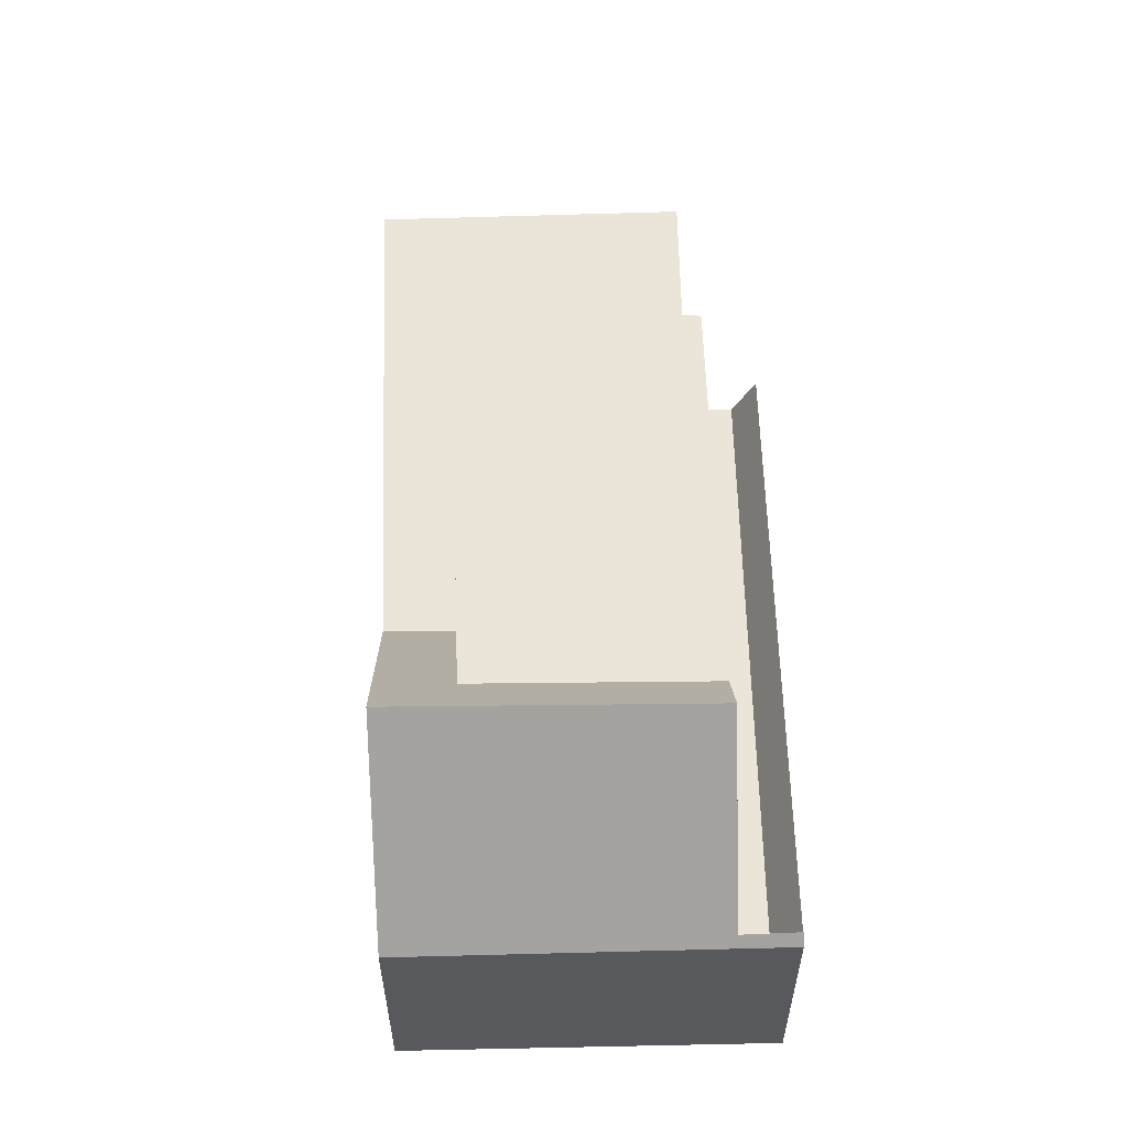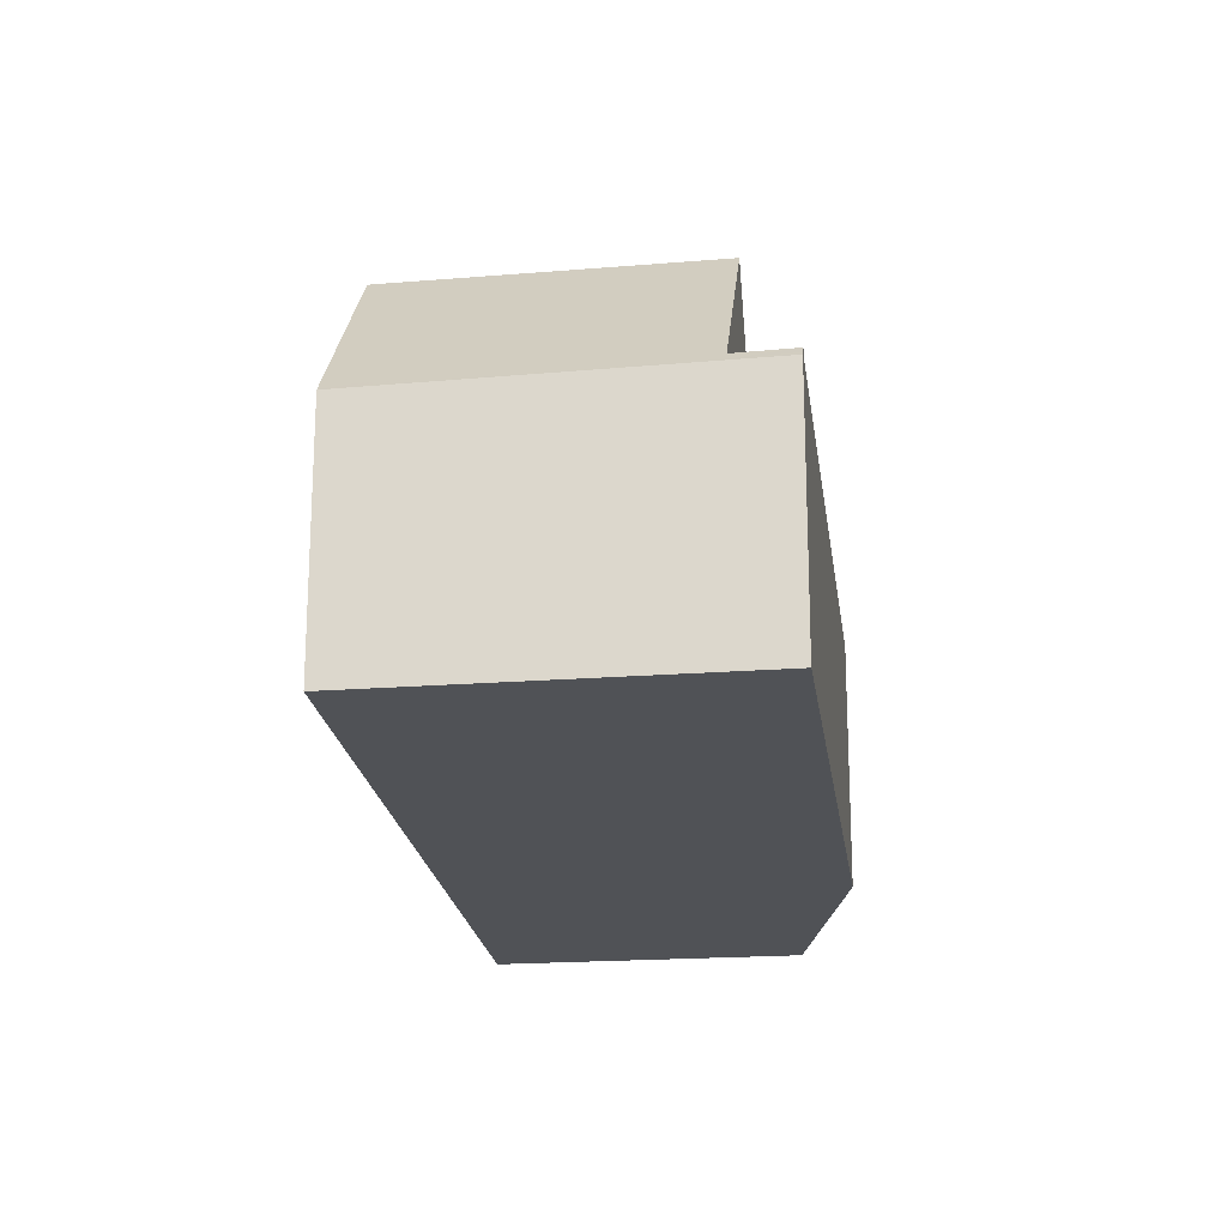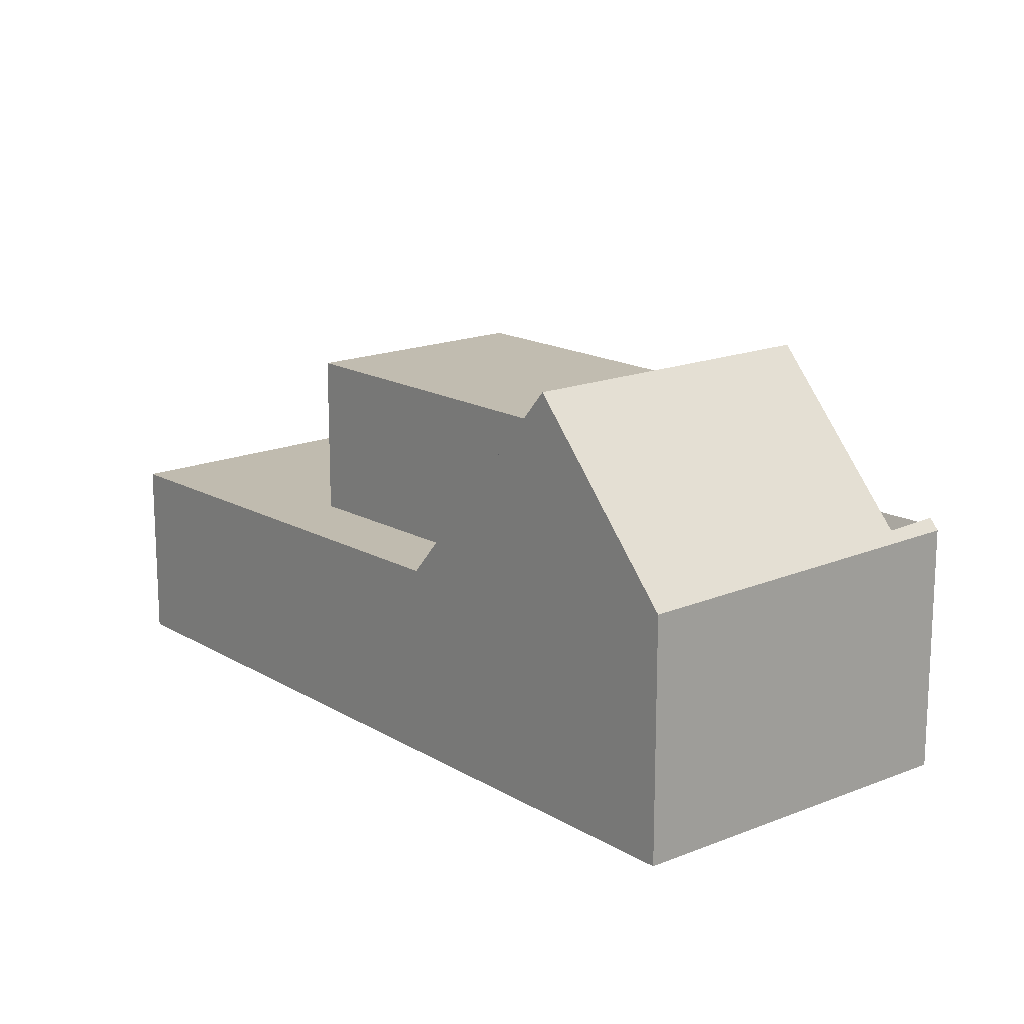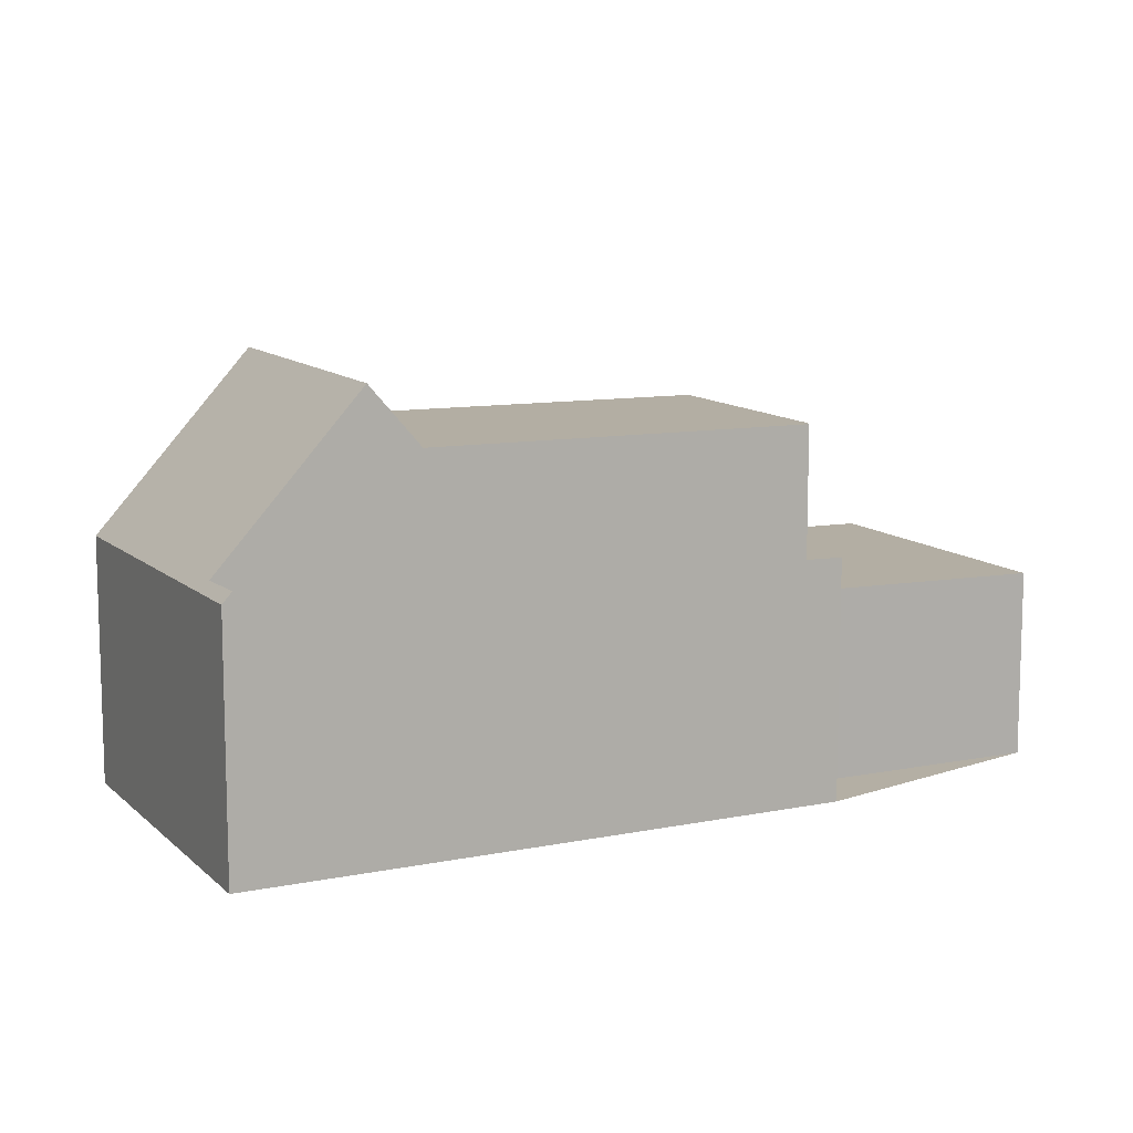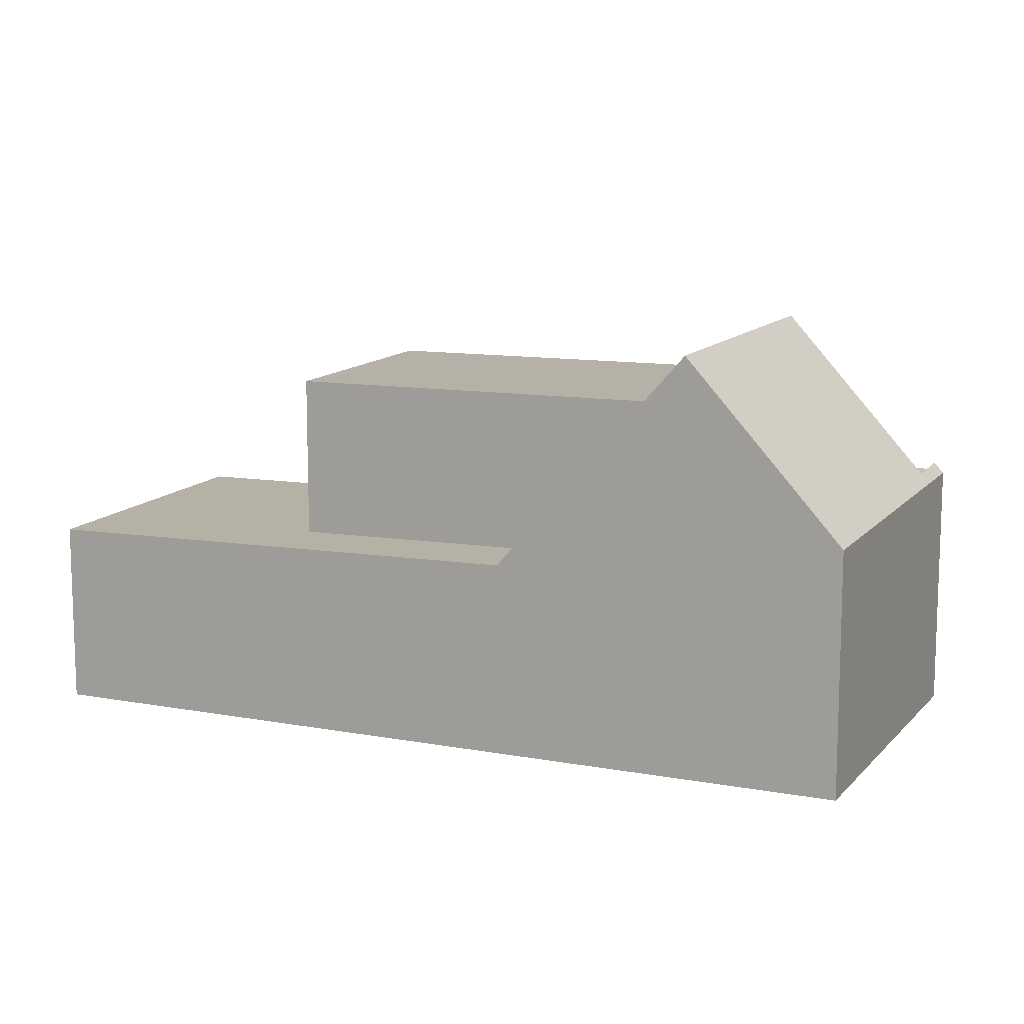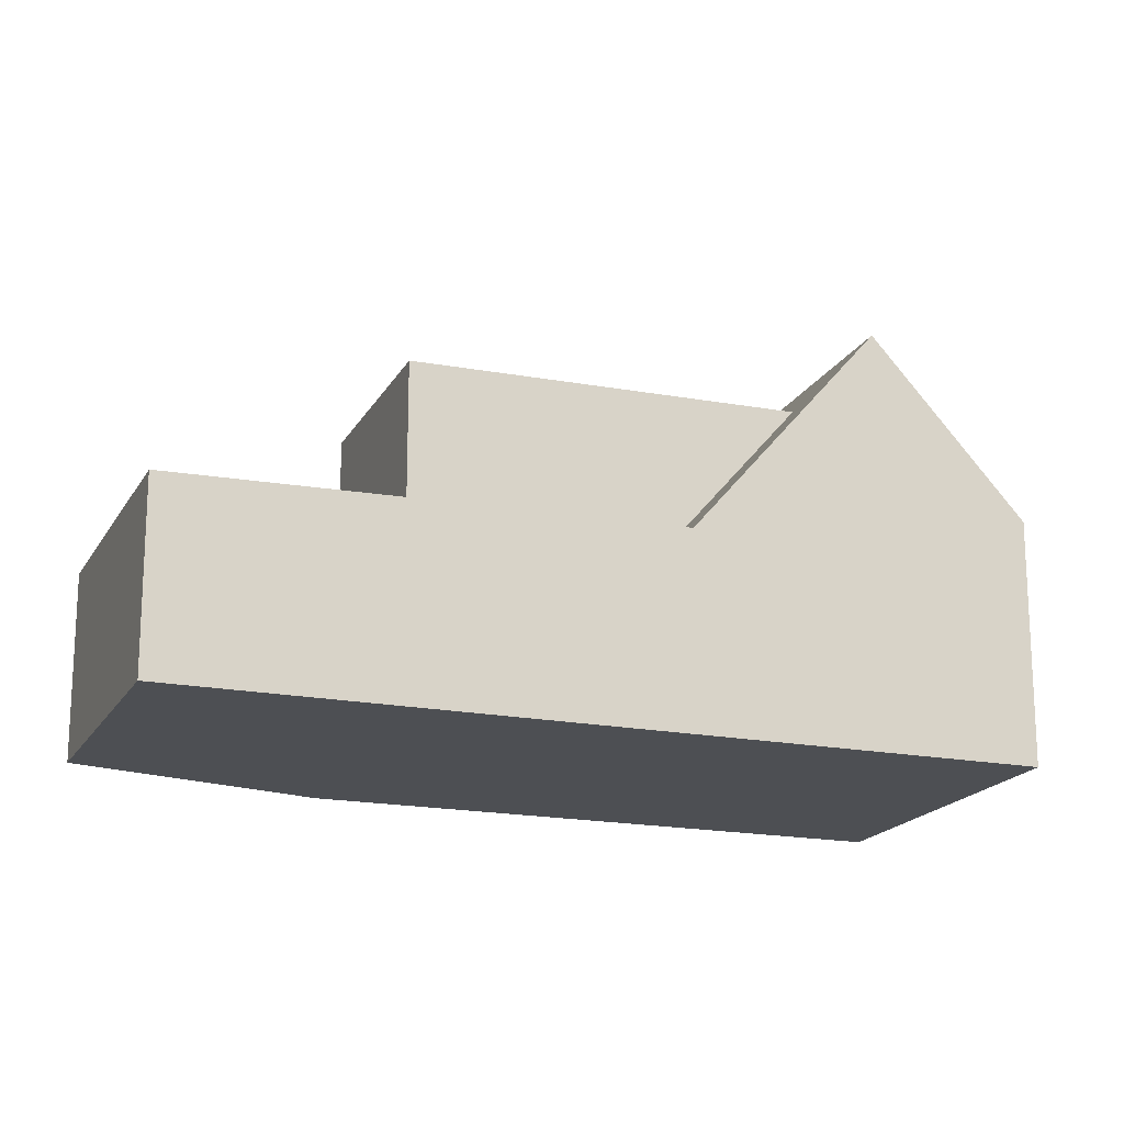
<metadata>
{"format":"obj","ext":"obj","renderer":"f3d","projection":"perspective","resolution":1024,"background":"white","views":[{"elev":59.9,"azim":35.0,"up":"+Z"},{"elev":-20.8,"azim":44.2,"up":"+Z"},{"elev":16.9,"azim":-2.9,"up":"+Z"},{"elev":11.3,"azim":100.0,"up":"+Z"},{"elev":12.4,"azim":-29.3,"up":"+Z"},{"elev":-18.0,"azim":-74.2,"up":"+Z"}]}
</metadata>
<code>
v -789.4 -1698 3.03
v -785.4 -1695 3.032
v -782.9 -1698 5.762
v -776.1 -1705 4.065
v -781 -1709 3.988
v -782 -1697 3.847
v -784.5 -1704 3.187
v -782.3 -1698 3.112
v -779.8 -1701 3.192
v -780.3 -1701 3.191
v -782.8 -1698 3.112
v -782.9 -1698 3.111
v -787 -1701 3.108
v -784.1 -1704 3.187
v -786.5 -1701 3.108
v -789 -1697 3.03
v -789.4 -1698 3.03
v -789 -1697 3.03
v -785.4 -1695 3.032
v -788.4 -1697 3.03
v -788.4 -1697 3.03
v -786 -1700 3.109
v -785.5 -1695 3.031
v -785.5 -1695 3.032
v -783.1 -1698 3.111
v -784.5 -1704 3.187
v -782.3 -1698 3.112
v -782.8 -1698 3.112
v -782.9 -1698 3.111
v -782 -1708 5.848
v -783.1 -1706 5.828
v -782.8 -1698 5.762
v -782.9 -1698 5.761
v -777.9 -1705 5.857
v -776.2 -1705 4.238
v -782.6 -1707 6.804
v -779.2 -1703 5.836
v -779.8 -1701 3.192
v -779.1 -1701 3.984
v -780.3 -1701 3.191
v -783.5 -1704 3.188
v -782.6 -1707 6.804
v -778.4 -1704 6.808
v -778.9 -1703 5.837
v -782.1 -1705 5.83
v -776.1 -1705 4.064
v -776.1 -1705 4.123
v -776.5 -1705 3.297
v -776.2 -1705 4.12
v -777 -1706 3.297
v -778.9 -1703 5.837
v -778.4 -1704 6.808
v -777 -1706 4.213
v -778.4 -1704 6.808
v -778.9 -1703 5.837
v -782.8 -1698 5.762
v -777.9 -1705 5.857
v -776.9 -1706 4.053
v -786 -1700 3.109
v -786 -1700 5.755
v -783.1 -1698 5.761
v -782.9 -1698 5.761
v -782.2 -1707 6.804
v -782.2 -1707 6.804
v -782.7 -1706 5.829
v -781.6 -1707 5.849
v -780.6 -1709 3.995
v -784.1 -1704 3.187
v -782.1 -1705 5.83
v -786 -1700 5.755
v -786 -1700 5.755
v -786 -1700 3.109
v -781.6 -1706 6.805
v -781.6 -1706 6.805
v -782.1 -1705 5.83
v -781 -1707 5.85
v -780 -1708 4.004
v -783.5 -1704 3.188
v -783.5 -1704 3.188
v -783.1 -1698 3.111
v -783.1 -1698 5.761
v -778.7 -1704 6.808
v -778.7 -1704 6.808
v -779.2 -1703 5.836
v -778.2 -1705 5.856
v -777.2 -1706 4.047
v -780.1 -1708 4.109
v -780.7 -1709 4.09
v -777 -1706 4.213
v -777.3 -1706 4.201
v -777 -1706 3.297
v -776.5 -1705 3.297
v -776.5 -1705 3.297
v -776.2 -1705 4.12
v -777 -1706 4.213
v -777 -1706 3.297
v -781.1 -1709 4.077
v -776.2 -1705 4.238
v -780.6 -1709 4.013
v -780 -1708 4.022
v -777.3 -1706 4.065
v -776.9 -1706 4.071
v -781 -1709 4.007
v -776.1 -1705 4.082
v -776.1 -1705 4.083
v -789 -1697 3.03
v -789.4 -1698 3.03
v -789.4 -1698 0
v -789 -1697 0
v -785.4 -1695 3.032
v -785.4 -1695 3.032
v -785.4 -1695 0
v -785.4 -1695 4.441e-16
v -782.8 -1698 5.762
v -782.9 -1698 5.762
v -782.9 -1698 -8.882e-16
v -782.8 -1698 0
v -776.1 -1705 4.064
v -776.1 -1705 4.065
v -776.1 -1705 -8.882e-16
v -776.1 -1705 0
v -781 -1709 4.007
v -781 -1709 3.988
v -781 -1709 4.441e-16
v -781 -1709 0
v -779.1 -1701 3.984
v -782 -1697 3.847
v -782 -1697 0
v -779.1 -1701 0
v -787 -1701 3.108
v -784.5 -1704 3.187
v -784.5 -1704 0
v -787 -1701 4.441e-16
v -782.3 -1698 3.112
v -782.8 -1698 3.112
v -782.8 -1698 0
v -782.3 -1698 -4.441e-16
v -789.4 -1698 3.03
v -787 -1701 3.108
v -787 -1701 4.441e-16
v -789.4 -1698 0
v -788.4 -1697 3.03
v -789 -1697 3.03
v -789 -1697 0
v -788.4 -1697 0
v -789.4 -1698 3.03
v -789.4 -1698 3.03
v -789.4 -1698 0
v -789.4 -1698 0
v -782.9 -1698 3.111
v -785.4 -1695 3.032
v -785.4 -1695 4.441e-16
v -782.9 -1698 0
v -785.5 -1695 3.031
v -788.4 -1697 3.03
v -788.4 -1697 0
v -785.5 -1695 0
v -785.4 -1695 3.032
v -785.5 -1695 3.031
v -785.5 -1695 0
v -785.4 -1695 0
v -782 -1697 3.847
v -782.3 -1698 3.112
v -782.3 -1698 -4.441e-16
v -782 -1697 0
v -782.6 -1707 6.804
v -782 -1708 5.848
v -782 -1708 0
v -782.6 -1707 0
v -784.5 -1704 3.187
v -783.1 -1706 5.828
v -783.1 -1706 0
v -784.5 -1704 0
v -783.1 -1706 5.828
v -782.6 -1707 6.804
v -782.6 -1707 0
v -783.1 -1706 0
v -776.2 -1705 4.12
v -779.1 -1701 3.984
v -779.1 -1701 0
v -776.2 -1705 0
v -776.9 -1706 4.053
v -776.1 -1705 4.064
v -776.1 -1705 0
v -776.9 -1706 0
v -776.1 -1705 4.083
v -776.1 -1705 4.123
v -776.1 -1705 0
v -776.1 -1705 0
v -777.2 -1706 4.047
v -776.9 -1706 4.053
v -776.9 -1706 0
v -777.2 -1706 0
v -782.9 -1698 5.762
v -782.9 -1698 5.761
v -782.9 -1698 8.882e-16
v -782.9 -1698 -8.882e-16
v -781 -1709 3.988
v -780.6 -1709 3.995
v -780.6 -1709 -4.441e-16
v -781 -1709 4.441e-16
v -780.6 -1709 3.995
v -780 -1708 4.004
v -780 -1708 0
v -780.6 -1709 -4.441e-16
v -780 -1708 4.004
v -777.2 -1706 4.047
v -777.2 -1706 0
v -780 -1708 0
v -782 -1708 5.848
v -781.1 -1709 4.077
v -781.1 -1709 0
v -782 -1708 0
v -776.1 -1705 4.123
v -776.2 -1705 4.238
v -776.2 -1705 0
v -776.1 -1705 0
v -781.1 -1709 4.077
v -781 -1709 4.007
v -781 -1709 0
v -781.1 -1709 0
v -776.1 -1705 4.065
v -776.1 -1705 4.083
v -776.1 -1705 0
v -776.1 -1705 -8.882e-16
v -789.4 -1698 0
v -785.4 -1695 0
v -782.9 -1698 0
v -782 -1697 0
v -776.1 -1705 0
v -781 -1709 0
f 105 4 46 104
f 11 8 9 10
f 25 22 20 24
f 14 7 13 15
f 18 15 13 17
f 17 1 16 18
f 24 20 21 23
f 20 18 16 21
f 22 15 18 20
f 23 2 19 24
f 24 19 12 25
f 53 35 49 48 50
f 40 28 32 44
f 60 45 41 59
f 64 36 31 65
f 38 27 6 39
f 66 30 42 63
f 96 40 44 34 95
f 43 34 44
f 97 30 66 88
f 65 31 26 68
f 70 61 37 69
f 62 3 56 51 37 61
f 74 64 65 75
f 76 66 63 73
f 88 66 76 87
f 75 65 68 78
f 81 33 29 80
f 84 55 54 83
f 82 52 57 85
f 90 85 57 89
f 79 14 15 22
f 80 72 71 81
f 83 74 75 84
f 85 76 73 82
f 87 76 85 90
f 100 77 67 99
f 102 58 86 101
f 101 86 77 100
f 91 10 9 92
f 93 38 39 94
f 99 67 5 103
f 104 46 58 102
f 99 88 87 100
f 101 90 89 102
f 100 87 90 101
f 103 97 88 99
f 102 89 98 47 104
f 104 47 105
f 107 108 109 106
f 111 112 113 110
f 115 116 117 114
f 119 120 121 118
f 123 124 125 122
f 127 128 129 126
f 131 132 133 130
f 135 136 137 134
f 139 140 141 138
f 143 144 145 142
f 147 148 149 146
f 151 152 153 150
f 155 156 157 154
f 159 160 161 158
f 163 164 165 162
f 167 168 169 166
f 171 172 173 170
f 175 176 177 174
f 179 180 181 178
f 183 184 185 182
f 187 188 189 186
f 191 192 193 190
f 195 196 197 194
f 199 200 201 198
f 203 204 205 202
f 207 208 209 206
f 211 212 213 210
f 215 216 217 214
f 219 220 221 218
f 223 224 225 222
f 227 228 229 230 231 226

</code>
